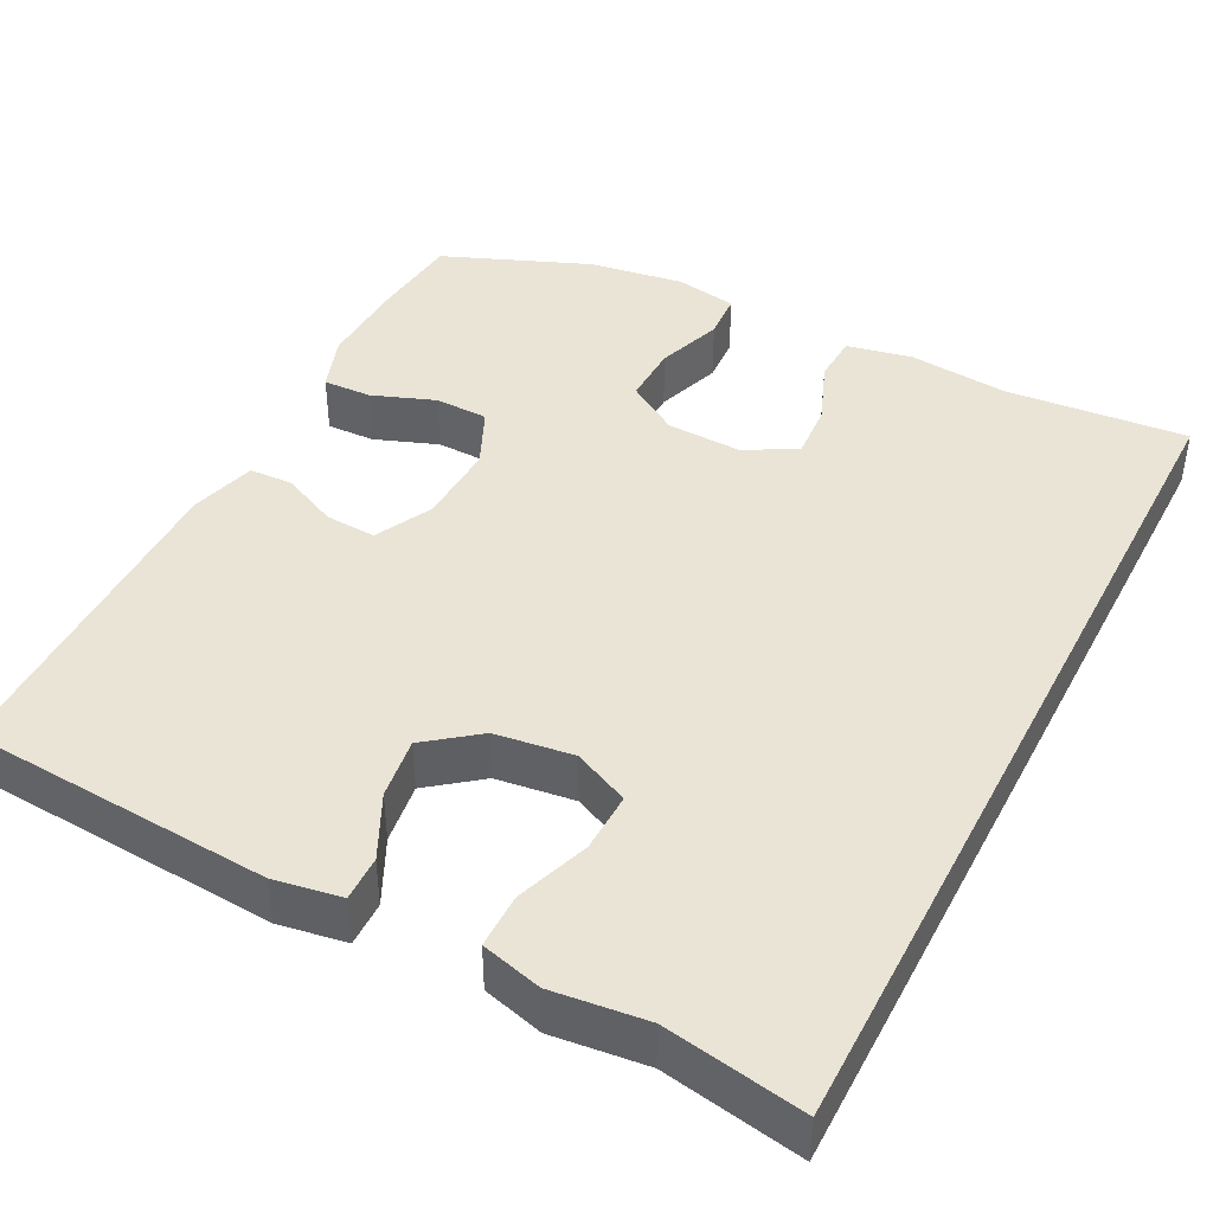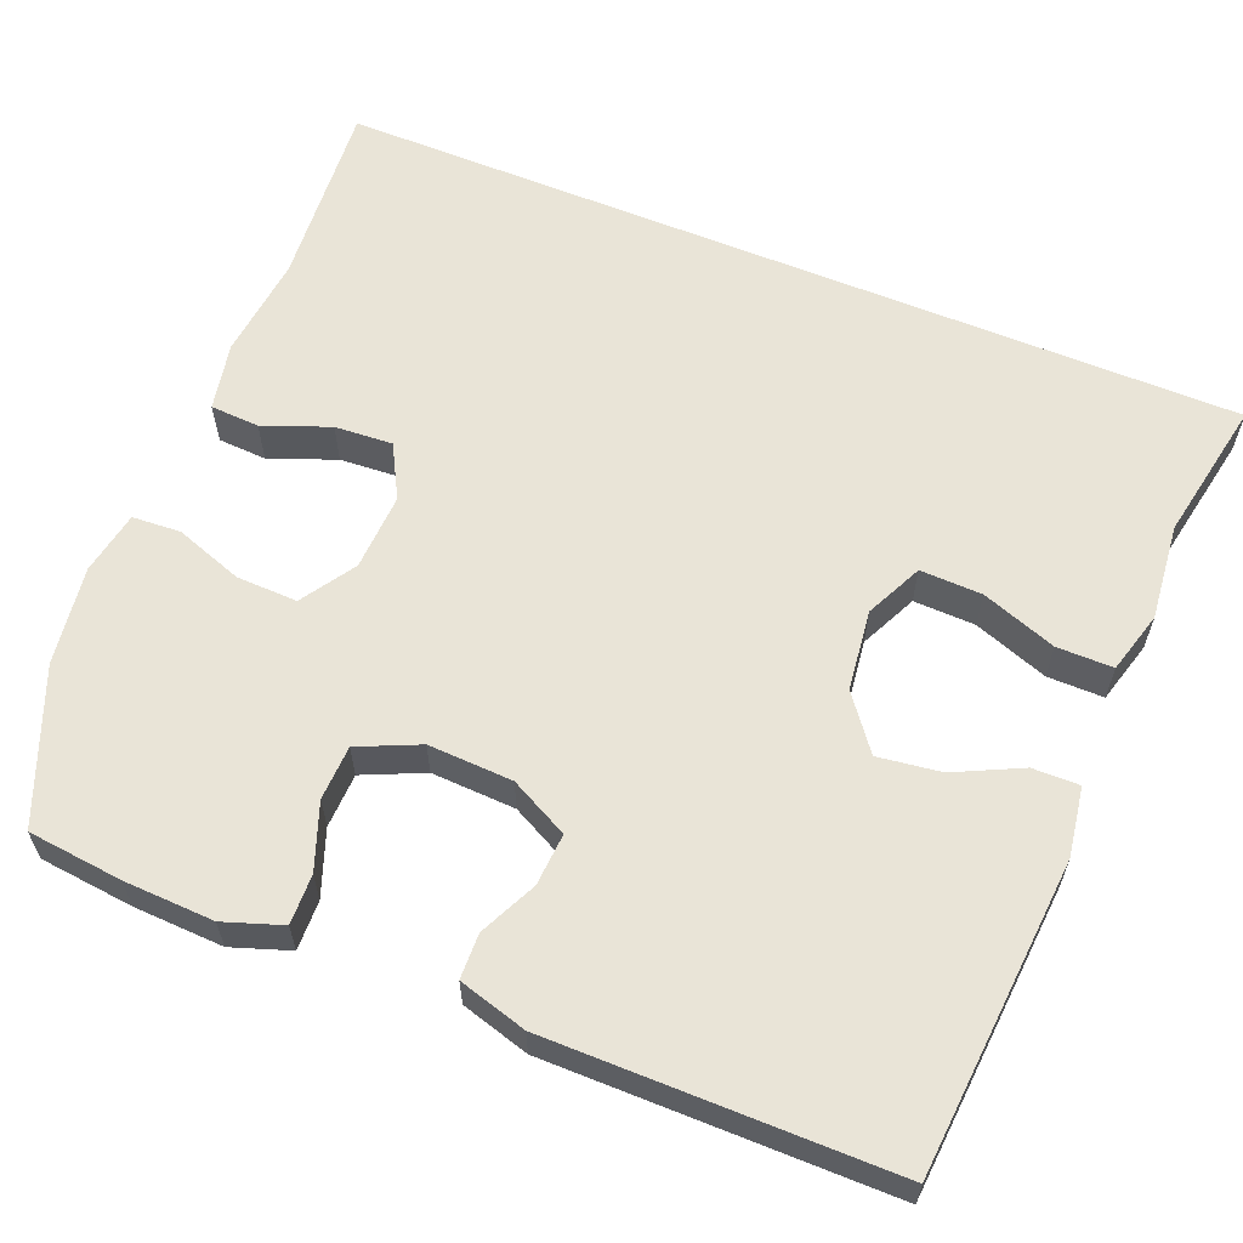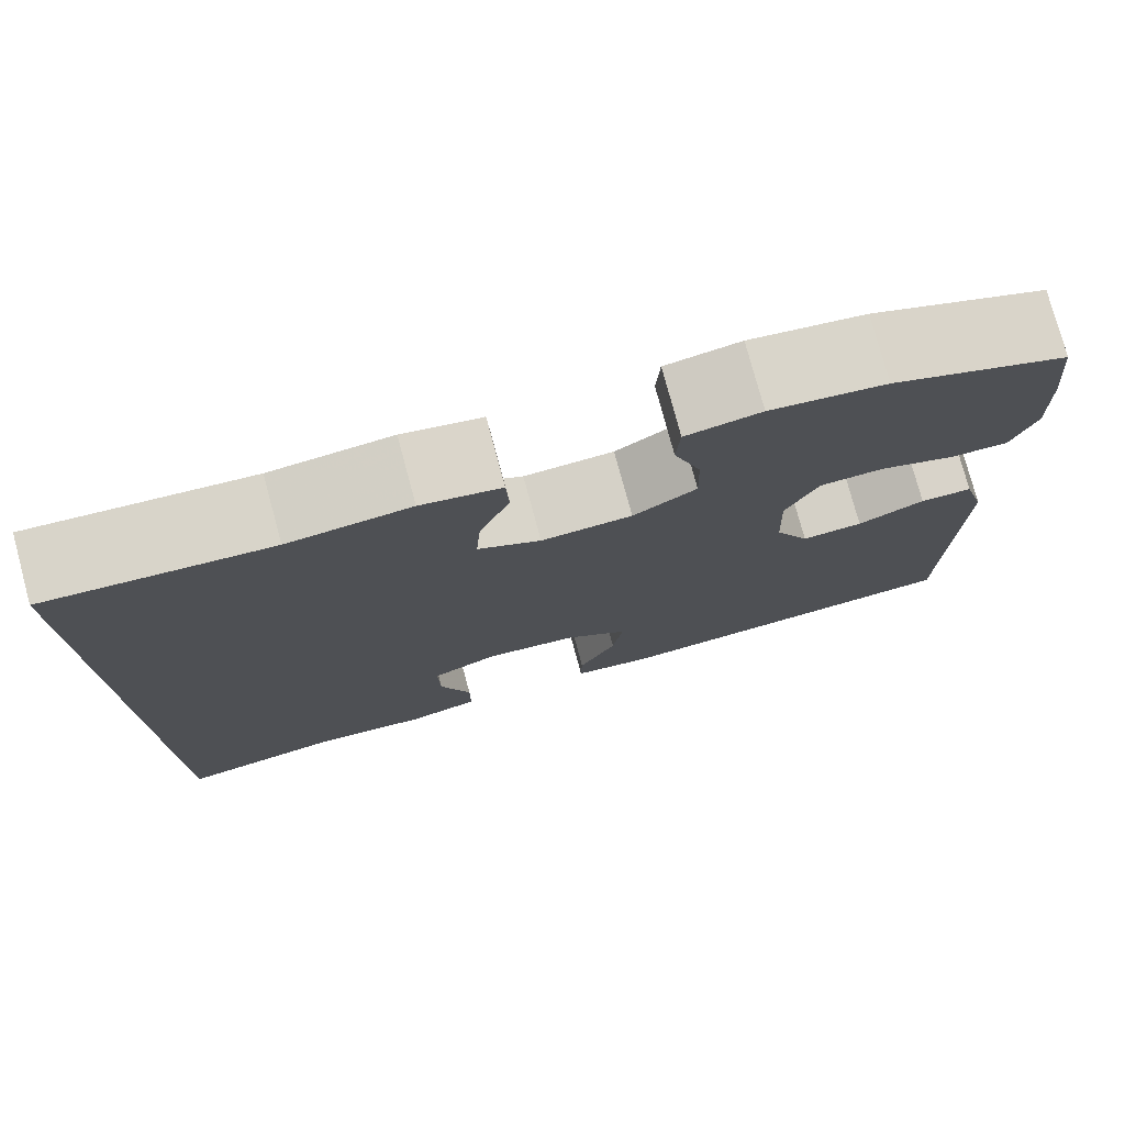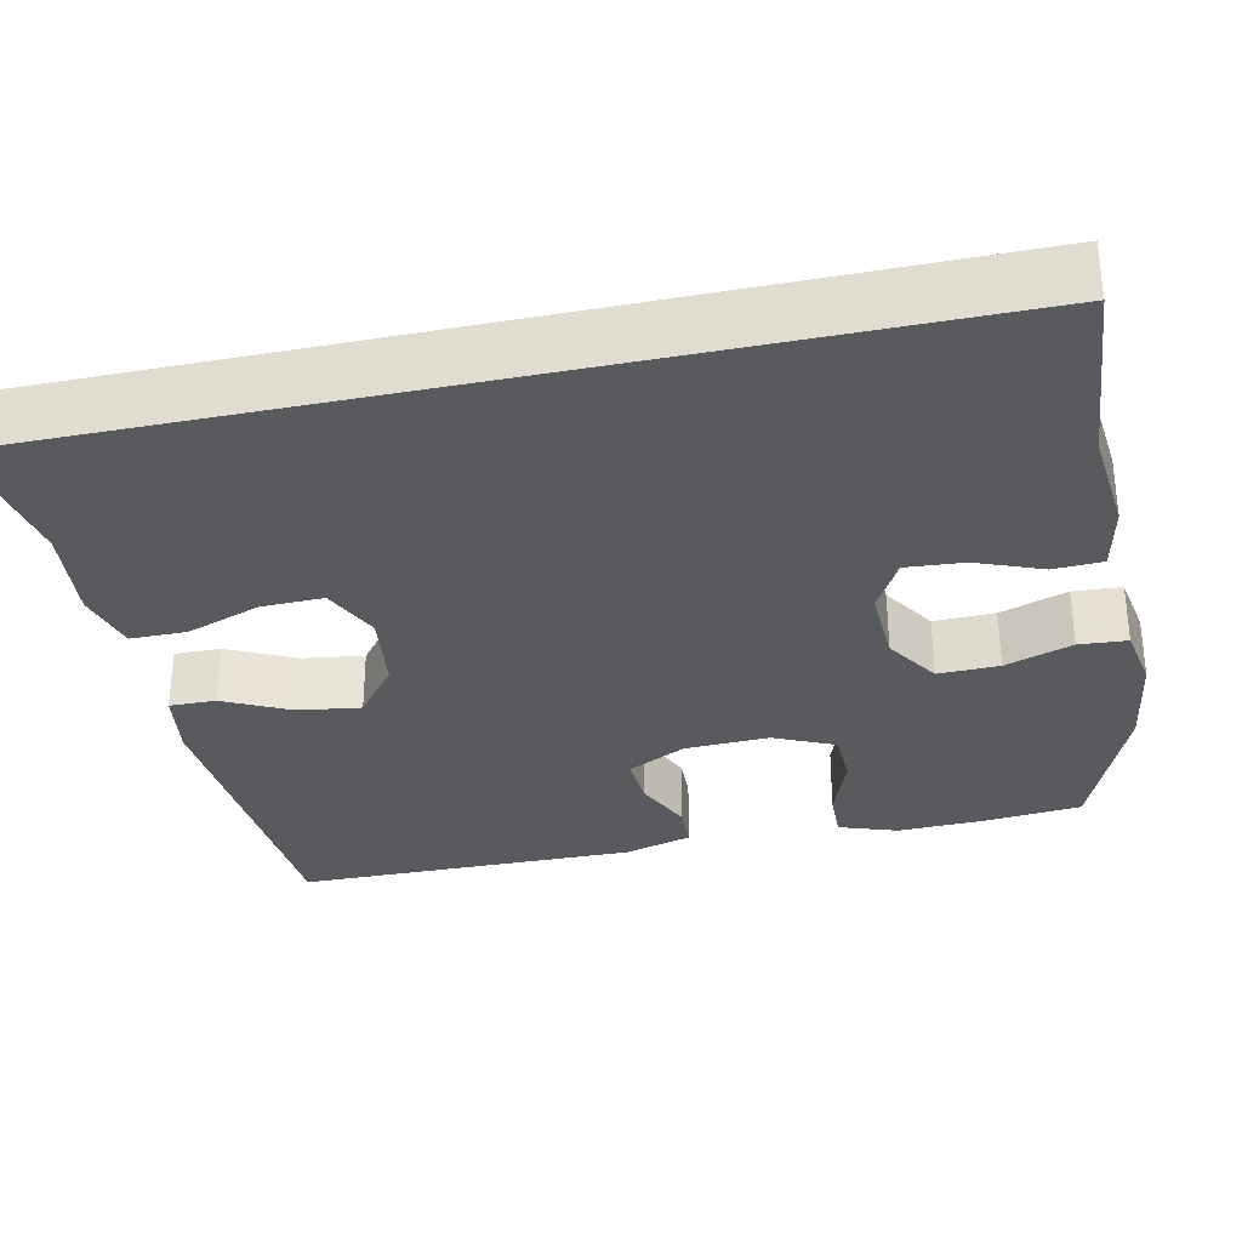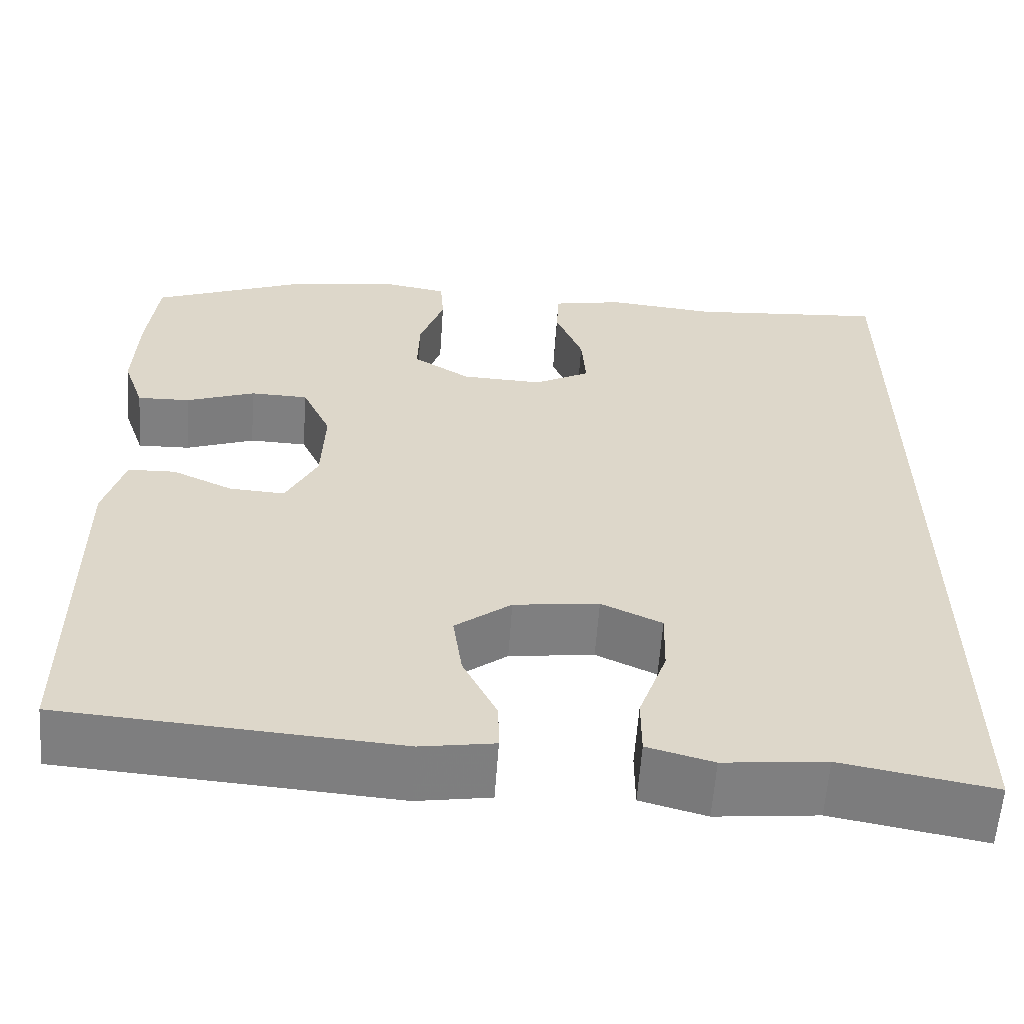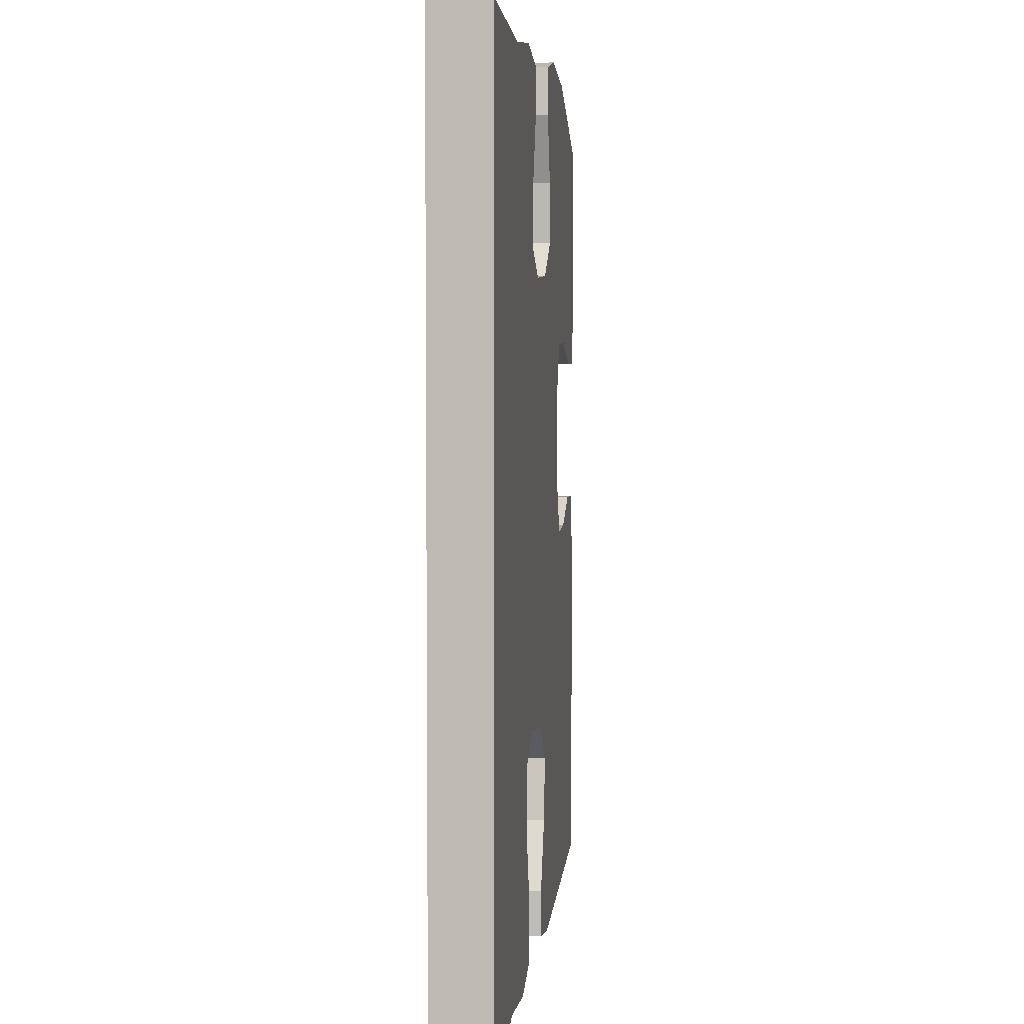
<metadata>
{"format":"obj","ext":"obj","renderer":"f3d","projection":"perspective","resolution":1024,"background":"white","views":[{"elev":42.5,"azim":-152.8,"up":"+Y"},{"elev":60.9,"azim":112.4,"up":"+Y"},{"elev":77.3,"azim":-15.1,"up":"+Z"},{"elev":-31.7,"azim":-77.8,"up":"+Y"},{"elev":-59.8,"azim":176.0,"up":"+Z"},{"elev":4.6,"azim":-84.0,"up":"+Z"}]}
</metadata>
<code>
v -0.5 0.07 -0.545
v -0.5 0.07 0.586
v -0.268 0.07 0.567
v -0.14 0.07 0.58
v -0.056 0.07 0.563
v -0.053 0.07 0.502
v -0.085 0.07 0.42
v -0.09 0.07 0.348
v -0.024 0.07 0.312
v 0.072 0.07 0.316
v 0.139 0.07 0.359
v 0.137 0.07 0.435
v 0.108 0.07 0.519
v 0.112 0.07 0.579
v 0.191 0.07 0.593
v 0.313 0.07 0.575
v 0.5 0.07 0.5
v 0.512 0.07 0.382
v 0.516 0.07 0.27
v 0.491 0.07 0.198
v 0.429 0.07 0.2
v 0.348 0.07 0.23
v 0.28 0.07 0.228
v 0.246 0.07 0.153
v 0.25 0.07 0.048
v 0.287 0.07 -0.025
v 0.352 0.07 -0.021
v 0.423 0.07 0.012
v 0.479 0.07 0.01
v 0.503 0.07 -0.075
v 0.5 0.07 -0.5
v 0.11 0.07 -0.528
v 0.024 0.07 -0.514
v 0.025 0.07 -0.456
v 0.065 0.07 -0.374
v 0.076 0.07 -0.296
v 0.01 0.07 -0.245
v -0.09 0.07 -0.232
v -0.161 0.07 -0.265
v -0.159 0.07 -0.342
v -0.126 0.07 -0.435
v -0.126 0.07 -0.505
v -0.203 0.07 -0.526
v -0.323 0.07 -0.513
v -0.5 0 -0.545
v -0.5 0 0.586
v -0.268 0 0.567
v -0.14 0 0.58
v -0.056 0 0.563
v -0.053 0 0.502
v -0.085 0 0.42
v -0.09 0 0.348
v -0.024 0 0.312
v 0.072 0 0.316
v 0.139 0 0.359
v 0.137 0 0.435
v 0.108 0 0.519
v 0.112 0 0.579
v 0.191 0 0.593
v 0.313 0 0.575
v 0.5 0 0.5
v 0.512 0 0.382
v 0.516 0 0.27
v 0.491 0 0.198
v 0.429 0 0.2
v 0.348 0 0.23
v 0.28 0 0.228
v 0.246 0 0.153
v 0.25 0 0.048
v 0.287 0 -0.025
v 0.352 0 -0.021
v 0.423 0 0.012
v 0.479 0 0.01
v 0.503 0 -0.075
v 0.5 0 -0.5
v 0.11 0 -0.528
v 0.024 0 -0.514
v 0.025 0 -0.456
v 0.065 0 -0.374
v 0.076 0 -0.296
v 0.01 0 -0.245
v -0.09 0 -0.232
v -0.161 0 -0.265
v -0.159 0 -0.342
v -0.126 0 -0.435
v -0.126 0 -0.505
v -0.203 0 -0.526
v -0.323 0 -0.513
f 41 42 43 44
f 40 41 44 1
f 39 40 1 2
f 38 39 2 3
f 37 38 3 4
f 32 33 34 35
f 32 35 36
f 31 32 36
f 27 28 29 30
f 26 27 30 31
f 25 26 31 36
f 19 20 21 22
f 19 22 23
f 18 19 23
f 17 18 23
f 16 17 23
f 15 16 23 24
f 12 13 14 15
f 11 12 15 24
f 4 5 6 7
f 4 7 8
f 37 4 8
f 36 37 8 9
f 25 36 9 10
f 10 11 24 25
f 88 87 86 85
f 45 88 85 84
f 46 45 84 83
f 47 46 83 82
f 48 47 82 81
f 79 78 77 76
f 80 79 76
f 80 76 75
f 74 73 72 71
f 75 74 71 70
f 80 75 70 69
f 66 65 64 63
f 67 66 63
f 67 63 62
f 67 62 61
f 67 61 60
f 68 67 60 59
f 59 58 57 56
f 68 59 56 55
f 51 50 49 48
f 52 51 48
f 52 48 81
f 53 52 81 80
f 54 53 80 69
f 69 68 55 54
f 1 45 46 2
f 2 46 47 3
f 3 47 48 4
f 4 48 49 5
f 5 49 50 6
f 6 50 51 7
f 7 51 52 8
f 8 52 53 9
f 9 53 54 10
f 10 54 55 11
f 11 55 56 12
f 12 56 57 13
f 13 57 58 14
f 14 58 59 15
f 15 59 60 16
f 16 60 61 17
f 17 61 62 18
f 18 62 63 19
f 19 63 64 20
f 20 64 65 21
f 21 65 66 22
f 22 66 67 23
f 23 67 68 24
f 24 68 69 25
f 25 69 70 26
f 26 70 71 27
f 27 71 72 28
f 28 72 73 29
f 29 73 74 30
f 30 74 75 31
f 31 75 76 32
f 32 76 77 33
f 33 77 78 34
f 34 78 79 35
f 35 79 80 36
f 36 80 81 37
f 37 81 82 38
f 38 82 83 39
f 39 83 84 40
f 40 84 85 41
f 41 85 86 42
f 42 86 87 43
f 43 87 88 44
f 44 88 45 1

</code>
